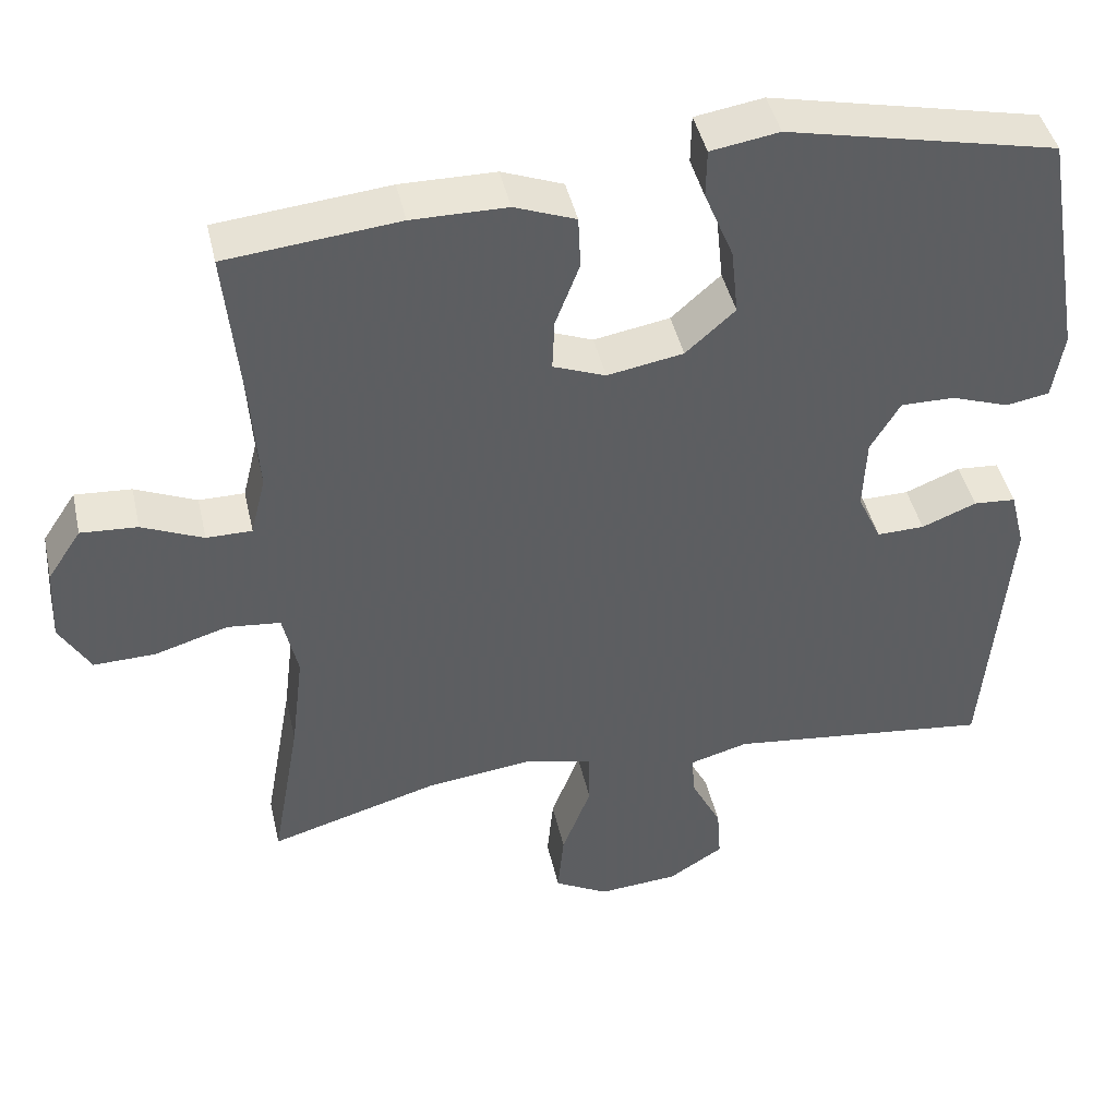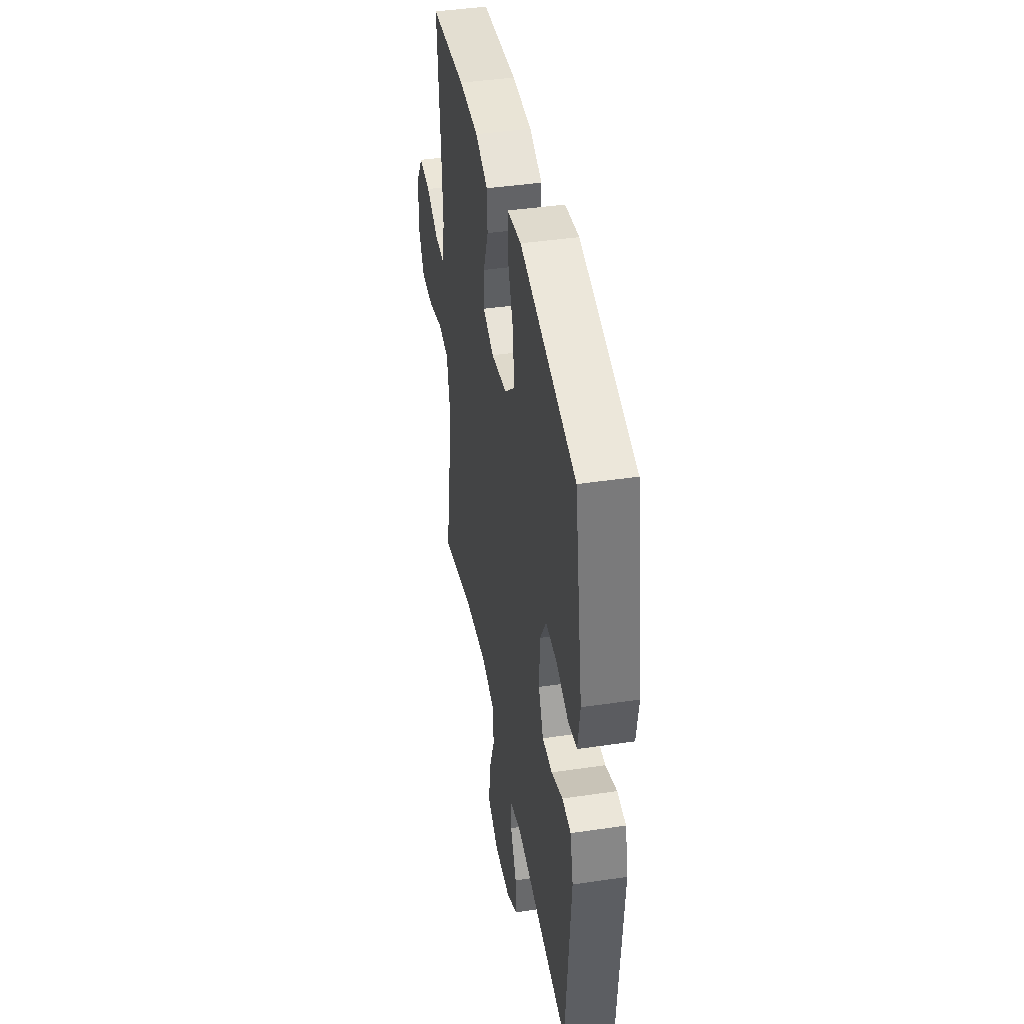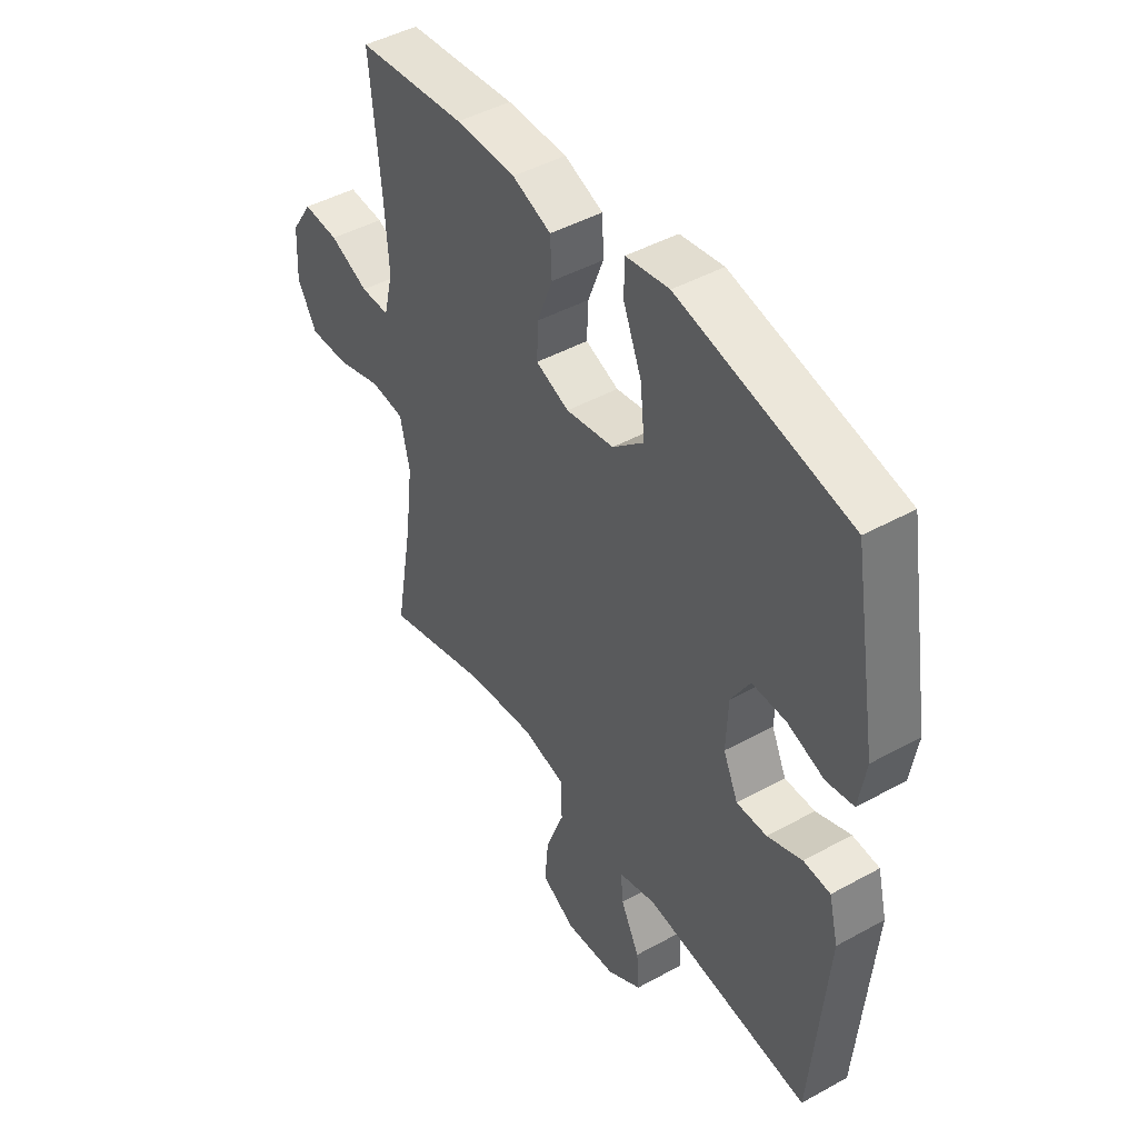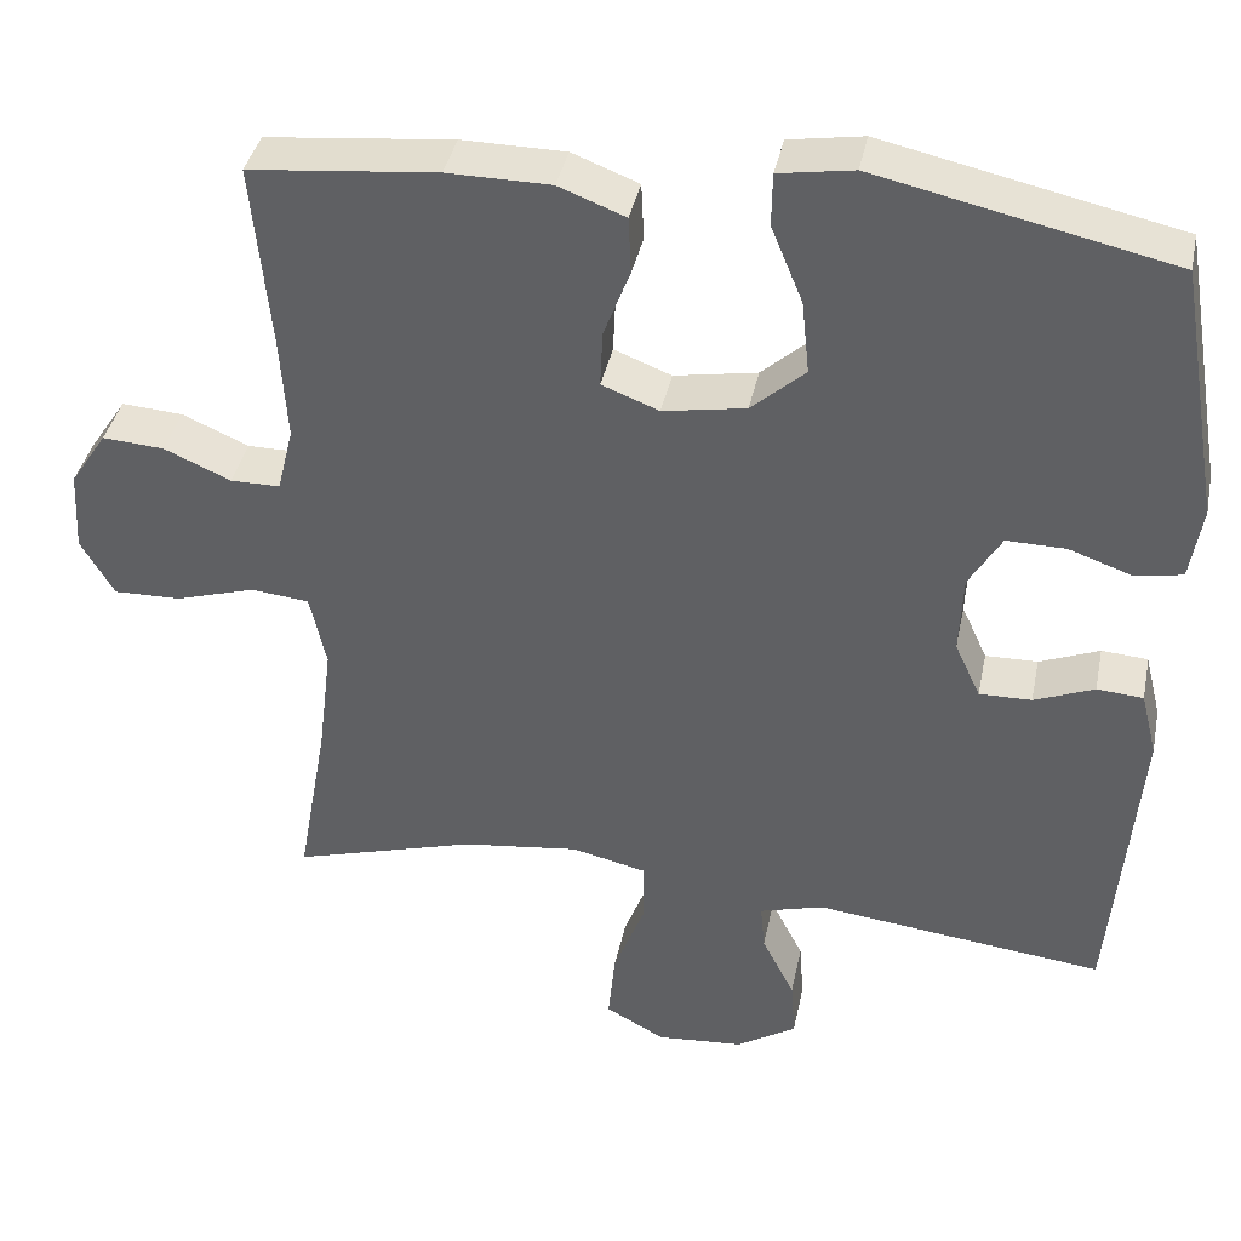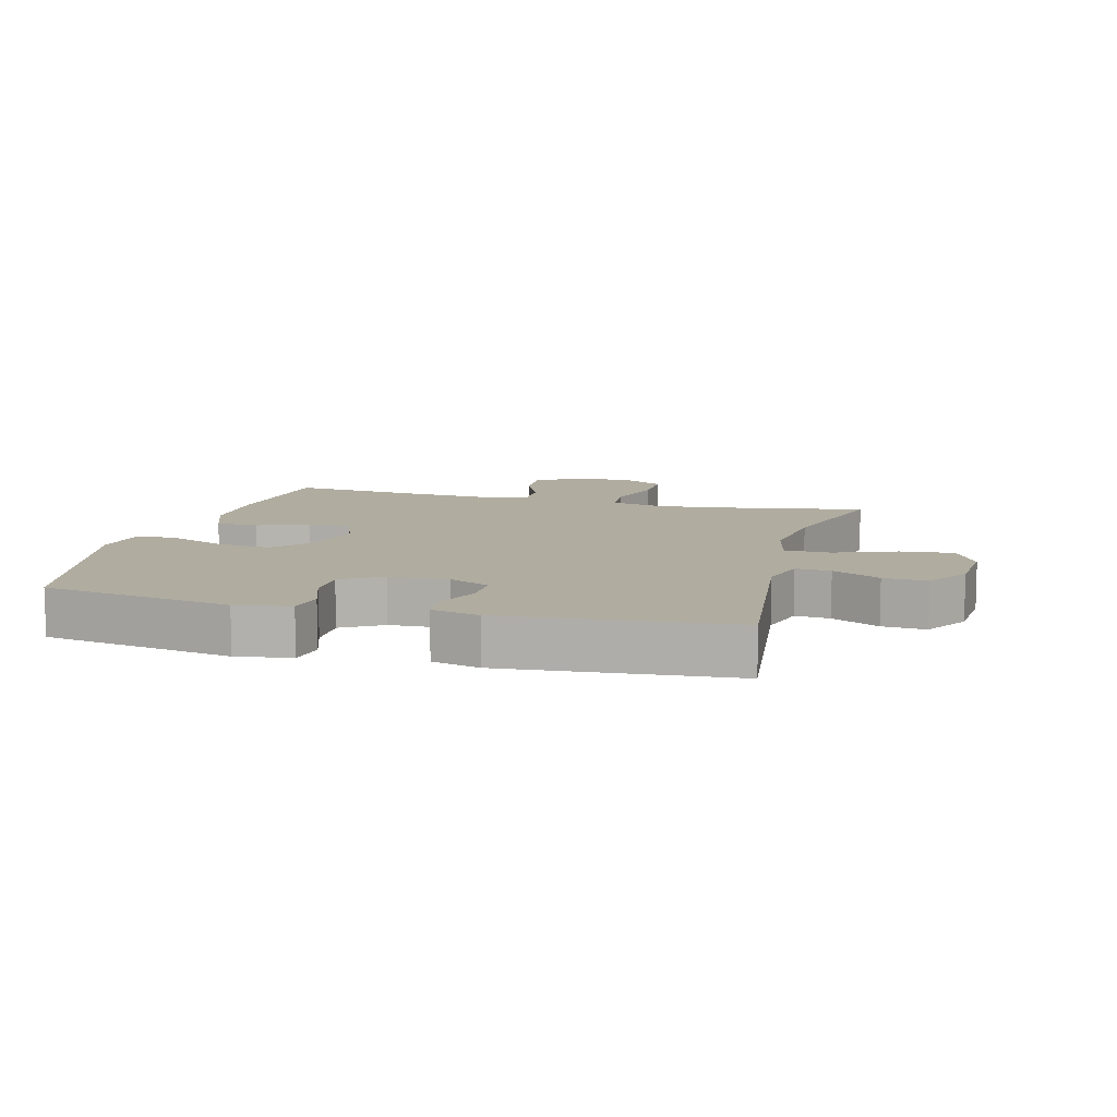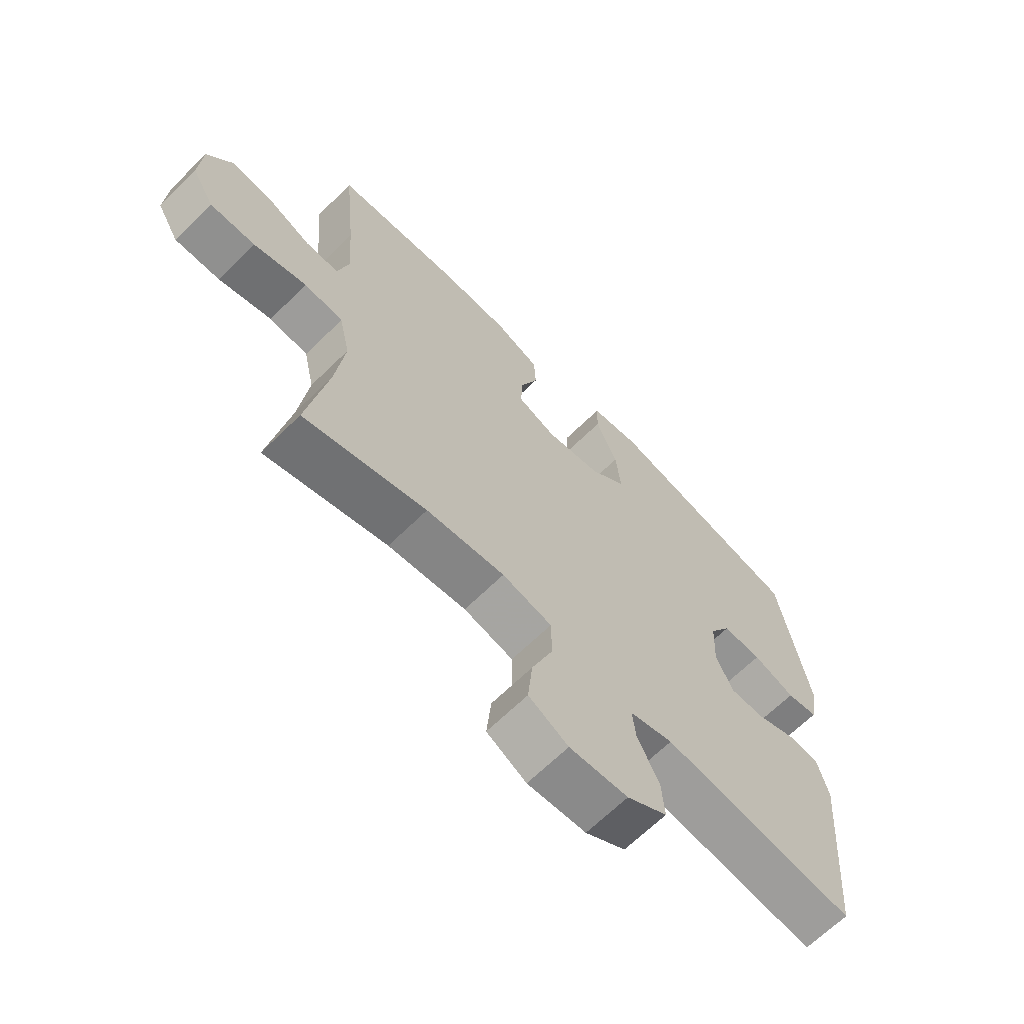
<metadata>
{"format":"obj","ext":"obj","renderer":"f3d","projection":"perspective","resolution":1024,"background":"white","views":[{"elev":43.8,"azim":-12.6,"up":"+Z"},{"elev":42.1,"azim":79.9,"up":"+Z"},{"elev":45.4,"azim":57.5,"up":"+Z"},{"elev":38.8,"azim":11.5,"up":"+Z"},{"elev":10.0,"azim":104.9,"up":"+Y"},{"elev":-66.5,"azim":-45.5,"up":"+Z"}]}
</metadata>
<code>
v 0.5 0.07 0.5
v 0.551 0.07 0.201
v 0.537 0.07 0.115
v 0.482 0.07 0.105
v 0.408 0.07 0.131
v 0.339 0.07 0.132
v 0.301 0.07 0.068
v 0.297 0.07 -0.025
v 0.327 0.07 -0.09
v 0.388 0.07 -0.089
v 0.458 0.07 -0.061
v 0.512 0.07 -0.065
v 0.531 0.07 -0.141
v 0.5 0.07 -0.5
v 0.162 0.07 -0.46
v 0.087 0.07 -0.481
v 0.092 0.07 -0.536
v 0.13 0.07 -0.611
v 0.135 0.07 -0.68
v 0.065 0.07 -0.724
v -0.037 0.07 -0.732
v -0.106 0.07 -0.694
v -0.098 0.07 -0.611
v -0.061 0.07 -0.514
v -0.062 0.07 -0.441
v -0.149 0.07 -0.421
v -0.286 0.07 -0.438
v -0.5 0.07 -0.5
v -0.464 0.07 -0.297
v -0.448 0.07 -0.167
v -0.467 0.07 -0.081
v -0.535 0.07 -0.074
v -0.628 0.07 -0.102
v -0.707 0.07 -0.104
v -0.746 0.07 -0.037
v -0.741 0.07 0.058
v -0.698 0.07 0.123
v -0.626 0.07 0.118
v -0.548 0.07 0.084
v -0.49 0.07 0.084
v -0.471 0.07 0.161
v -0.479 0.07 0.283
v -0.5 0.07 0.5
v -0.281 0.07 0.522
v -0.16 0.07 0.521
v -0.082 0.07 0.491
v -0.079 0.07 0.424
v -0.11 0.07 0.343
v -0.113 0.07 0.277
v -0.046 0.07 0.251
v 0.051 0.07 0.268
v 0.114 0.07 0.324
v 0.105 0.07 0.41
v 0.068 0.07 0.5
v 0.069 0.07 0.562
v 0.156 0.07 0.576
v 0.5 0 0.5
v 0.551 0 0.201
v 0.537 0 0.115
v 0.482 0 0.105
v 0.408 0 0.131
v 0.339 0 0.132
v 0.301 0 0.068
v 0.297 0 -0.025
v 0.327 0 -0.09
v 0.388 0 -0.089
v 0.458 0 -0.061
v 0.512 0 -0.065
v 0.531 0 -0.141
v 0.5 0 -0.5
v 0.162 0 -0.46
v 0.087 0 -0.481
v 0.092 0 -0.536
v 0.13 0 -0.611
v 0.135 0 -0.68
v 0.065 0 -0.724
v -0.037 0 -0.732
v -0.106 0 -0.694
v -0.098 0 -0.611
v -0.061 0 -0.514
v -0.062 0 -0.441
v -0.149 0 -0.421
v -0.286 0 -0.438
v -0.5 0 -0.5
v -0.464 0 -0.297
v -0.448 0 -0.167
v -0.467 0 -0.081
v -0.535 0 -0.074
v -0.628 0 -0.102
v -0.707 0 -0.104
v -0.746 0 -0.037
v -0.741 0 0.058
v -0.698 0 0.123
v -0.626 0 0.118
v -0.548 0 0.084
v -0.49 0 0.084
v -0.471 0 0.161
v -0.479 0 0.283
v -0.5 0 0.5
v -0.281 0 0.522
v -0.16 0 0.521
v -0.082 0 0.491
v -0.079 0 0.424
v -0.11 0 0.343
v -0.113 0 0.277
v -0.046 0 0.251
v 0.051 0 0.268
v 0.114 0 0.324
v 0.105 0 0.41
v 0.068 0 0.5
v 0.069 0 0.562
v 0.156 0 0.576
f 3 4 5
f 2 3 5
f 1 2 5
f 56 1 5
f 55 56 5
f 54 55 5
f 53 54 5
f 52 53 5 6
f 51 52 6 7
f 50 51 7 8
f 49 50 8 9
f 46 47 48
f 45 46 48
f 44 45 48
f 43 44 48
f 42 43 48
f 41 42 48 49
f 40 41 49 9
f 37 38 39
f 36 37 39
f 35 36 39
f 34 35 39
f 33 34 39
f 32 33 39
f 39 40 9
f 32 39 9
f 31 32 9
f 27 28 29
f 26 27 29 30
f 30 31 9
f 26 30 9
f 25 26 9
f 22 23 24
f 21 22 24
f 20 21 24
f 19 20 24
f 18 19 24
f 17 18 24
f 16 17 24 25
f 13 14 15
f 12 13 15
f 11 12 15
f 10 11 15
f 15 16 25
f 10 15 25
f 9 10 25
f 61 60 59
f 61 59 58
f 61 58 57
f 61 57 112
f 61 112 111
f 61 111 110
f 61 110 109
f 62 61 109 108
f 63 62 108 107
f 64 63 107 106
f 65 64 106 105
f 104 103 102
f 104 102 101
f 104 101 100
f 104 100 99
f 104 99 98
f 105 104 98 97
f 65 105 97 96
f 95 94 93
f 95 93 92
f 95 92 91
f 95 91 90
f 95 90 89
f 95 89 88
f 65 96 95
f 65 95 88
f 65 88 87
f 85 84 83
f 86 85 83 82
f 65 87 86
f 65 86 82
f 65 82 81
f 80 79 78
f 80 78 77
f 80 77 76
f 80 76 75
f 80 75 74
f 80 74 73
f 81 80 73 72
f 71 70 69
f 71 69 68
f 71 68 67
f 71 67 66
f 81 72 71
f 81 71 66
f 81 66 65
f 1 57 58 2
f 2 58 59 3
f 3 59 60 4
f 4 60 61 5
f 5 61 62 6
f 6 62 63 7
f 7 63 64 8
f 8 64 65 9
f 9 65 66 10
f 10 66 67 11
f 11 67 68 12
f 12 68 69 13
f 13 69 70 14
f 14 70 71 15
f 15 71 72 16
f 16 72 73 17
f 17 73 74 18
f 18 74 75 19
f 19 75 76 20
f 20 76 77 21
f 21 77 78 22
f 22 78 79 23
f 23 79 80 24
f 24 80 81 25
f 25 81 82 26
f 26 82 83 27
f 27 83 84 28
f 28 84 85 29
f 29 85 86 30
f 30 86 87 31
f 31 87 88 32
f 32 88 89 33
f 33 89 90 34
f 34 90 91 35
f 35 91 92 36
f 36 92 93 37
f 37 93 94 38
f 38 94 95 39
f 39 95 96 40
f 40 96 97 41
f 41 97 98 42
f 42 98 99 43
f 43 99 100 44
f 44 100 101 45
f 45 101 102 46
f 46 102 103 47
f 47 103 104 48
f 48 104 105 49
f 49 105 106 50
f 50 106 107 51
f 51 107 108 52
f 52 108 109 53
f 53 109 110 54
f 54 110 111 55
f 55 111 112 56
f 56 112 57 1

</code>
